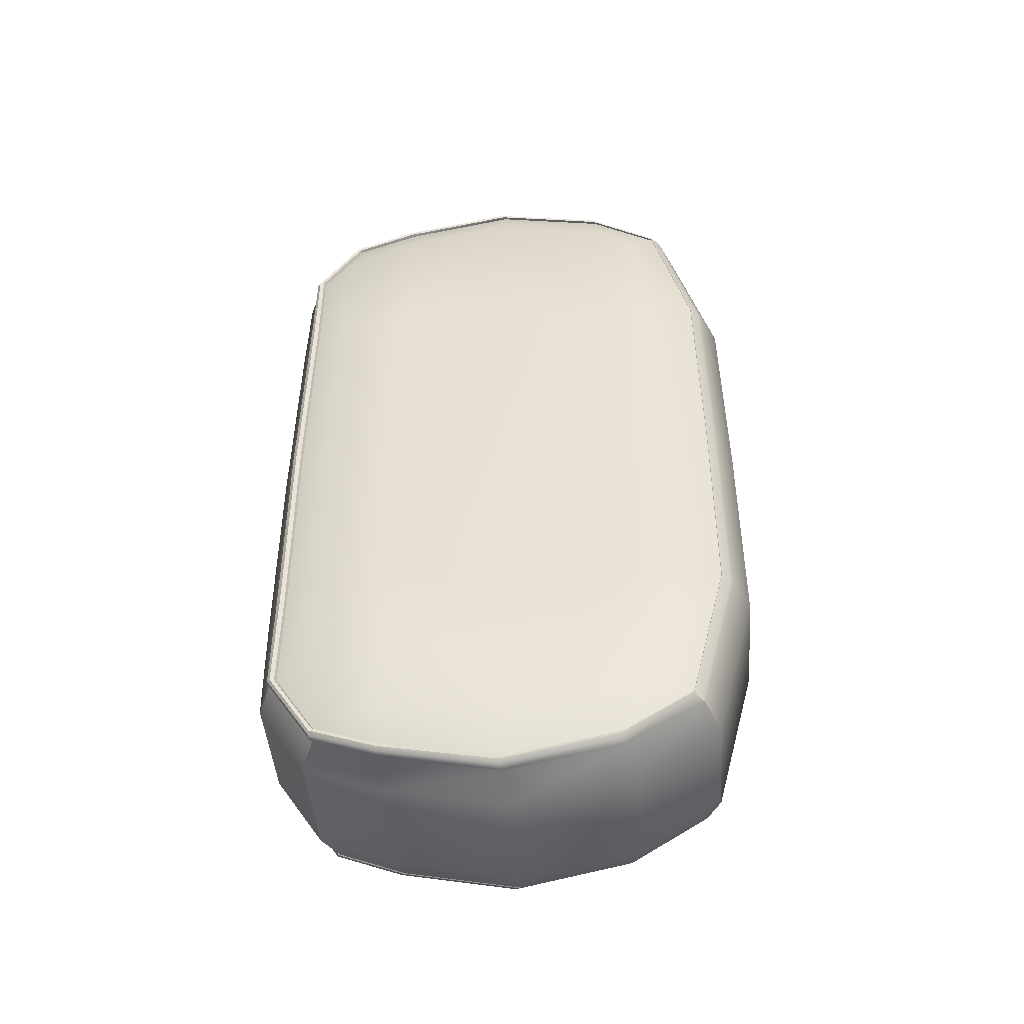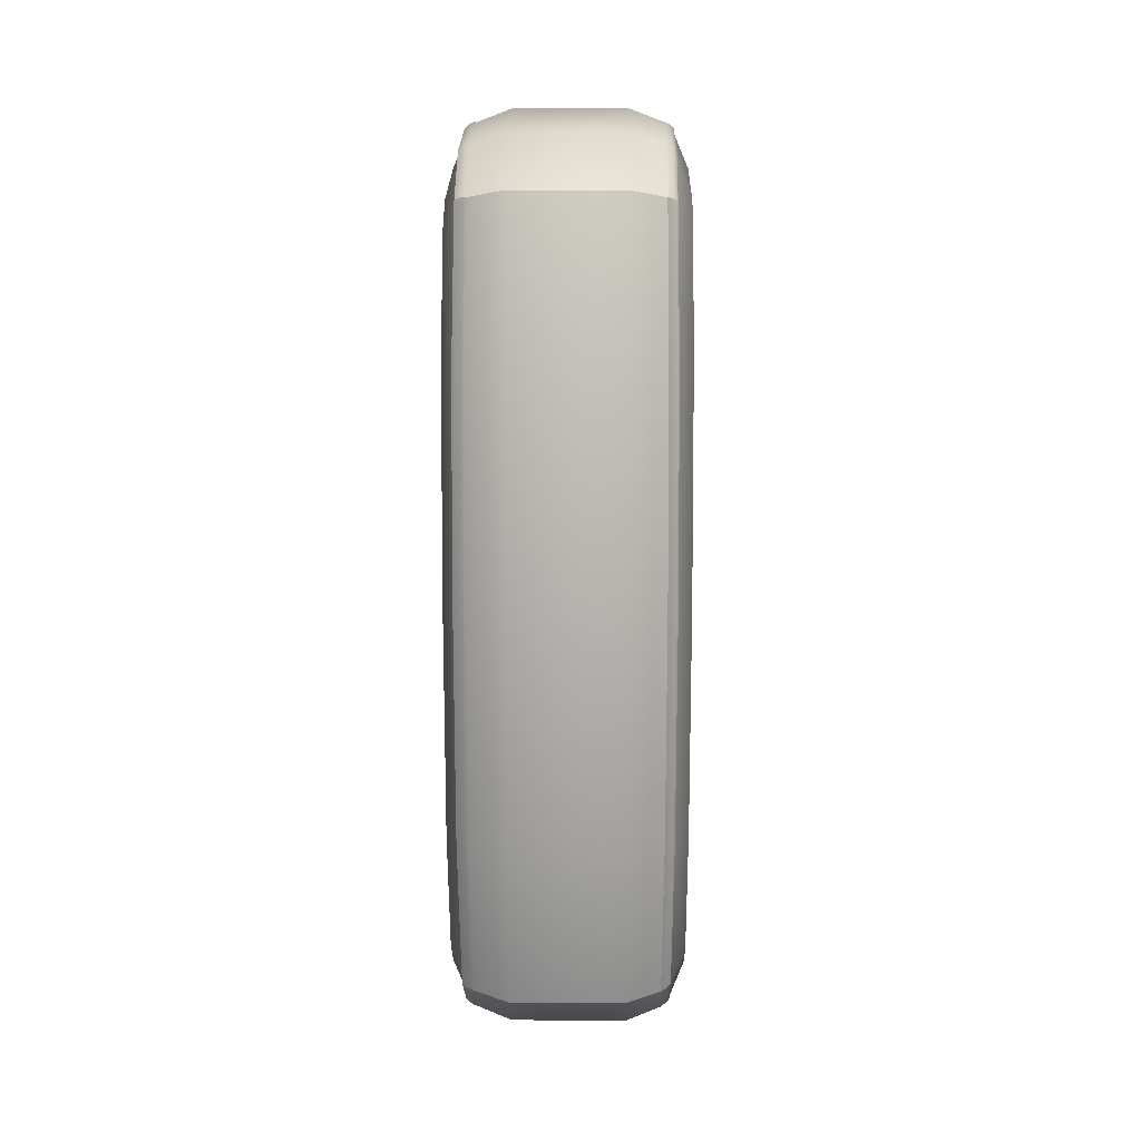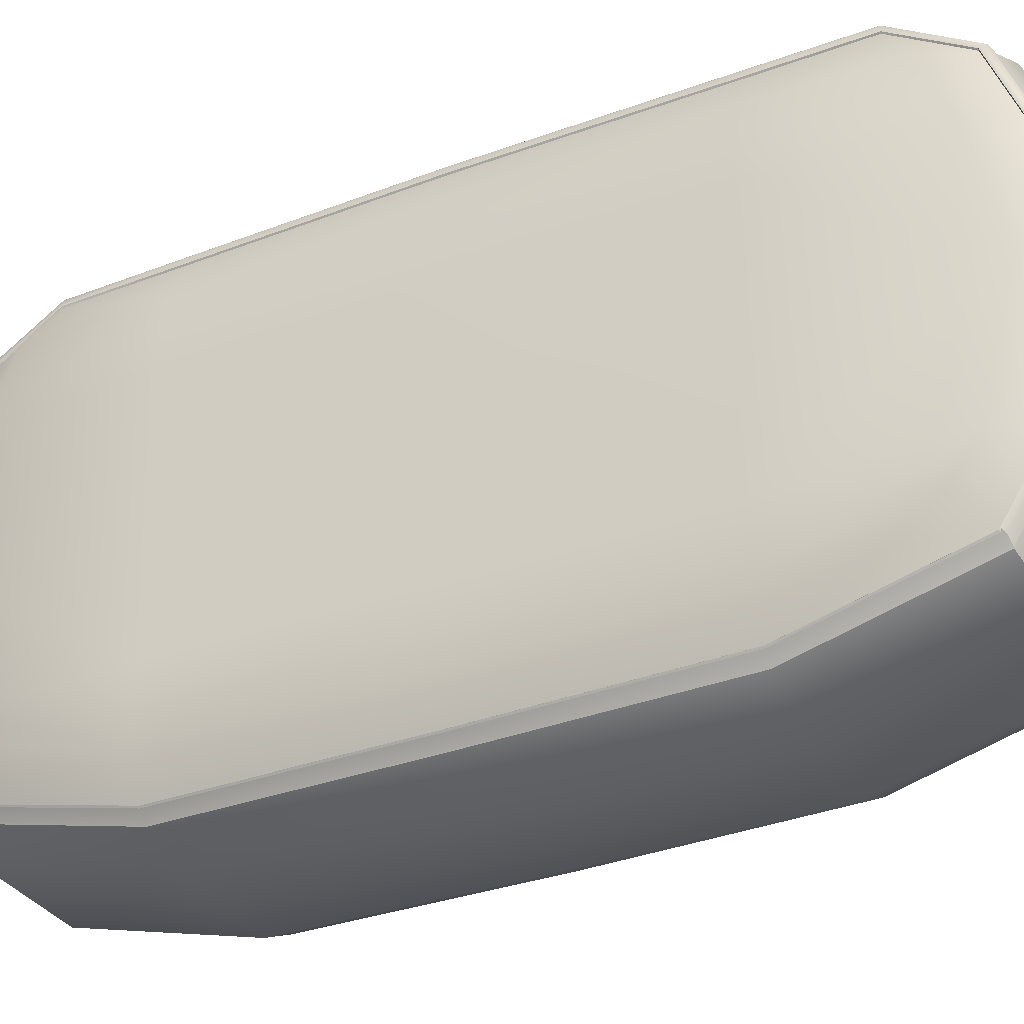
<metadata>
{"format":"obj","ext":"obj","renderer":"f3d","projection":"perspective","resolution":1024,"background":"white","views":[{"elev":-46.8,"azim":-85.2,"up":"+Z"},{"elev":10.7,"azim":0.9,"up":"+Z"},{"elev":-33.3,"azim":117.4,"up":"+Y"}]}
</metadata>
<code>
v  -13150 1625 -3431
v  -1.316e+04 2167 -5439
v  -1.315e+04 2701 -5875
v  -1.314e+04 2665 -3400
v  -1.688e+04 2167 -5439
v  -1.689e+04 1625 -3431
v  -1.691e+04 2665 -3400
v  -1.689e+04 2701 -5875
v  -1.409e+04 608.2 -3400
v  -15948 608.2 -3400
v  -1.594e+04 1307 -6020
v  -1.41e+04 1307 -6020
v  -1.409e+04 2661 7254
v  -1.595e+04 2661 7254
v  -1.594e+04 1307 6383
v  -1.41e+04 1307 6383
v  -1.409e+04 8672 3762
v  -15948 8672 3762
v  -15938 8642 5518
v  -1.41e+04 8642 5518
v  -1.409e+04 6619 -6891
v  -1.595e+04 6619 -6891
v  -1.594e+04 7842 -6382
v  -14103 7842 -6382
v  -1.314e+04 4640 -6349
v  -1.315e+04 6578 -5923
v  -1.314e+04 6615 -3400
v  -1.312e+04 4640 -3376
v  -1.69e+04 4640 6712
v  -1.689e+04 6578 6286
v  -1.691e+04 6615 3762
v  -1.692e+04 4640 3738
v  -1.409e+04 6619 7254
v  -1.595e+04 6619 7254
v  -1.596e+04 4640 7654
v  -1.409e+04 4640 7654
v  -1.409e+04 2661 -6891
v  -1.595e+04 2661 -6891
v  -1.596e+04 4640 -7292
v  -1.409e+04 4640 -7292
v  -1.317e+04 7627 -5451
v  -1.315e+04 7670 -3432
v  -1.687e+04 7627 5813
v  -1.689e+04 7670 3794
v  -14103 7842 6744
v  -1.594e+04 7842 6744
v  -1.691e+04 2665 3762
v  -1.689e+04 2701 6238
v  -1.312e+04 2645 181.2
v  -1.314e+04 2665 3762
v  -13150 1625 3794
v  -1.314e+04 1580 181.2
v  -1.689e+04 1625 3794
v  -1.692e+04 2645 181.2
v  -1.691e+04 1580 181.2
v  -1.409e+04 608.2 3762
v  -15948 608.2 3762
v  -1.596e+04 583.5 181.2
v  -1.409e+04 583.5 181.2
v  -1.409e+04 8672 -3400
v  -15948 8672 -3400
v  -1.596e+04 8696 181.2
v  -1.409e+04 8696 181.2
v  -1.312e+04 6635 181.2
v  -1.314e+04 6615 3762
v  -1.312e+04 4640 3738
v  -1.312e+04 4640 181.2
v  -1.692e+04 6635 181.2
v  -1.691e+04 6615 -3400
v  -1.692e+04 4640 -3376
v  -16927 4640 181.2
v  -1.315e+04 7670 3794
v  -1.314e+04 7700 181.2
v  -1.689e+04 7670 -3432
v  -1.691e+04 7700 181.2
v  -1.315e+04 2701 6238
v  -1.316e+04 2167 5801
v  -1.688e+04 2167 5801
v  -1.315e+04 6578 6286
v  -1.314e+04 4640 6712
v  -1.317e+04 7627 5813
v  -1.41e+04 8642 -5156
v  -15938 8642 -5156
v  -1.689e+04 6578 -5923
v  -1.69e+04 4640 -6349
v  -1.687e+04 7627 -5451
v  -1.342e+04 1653 -5839
v  -1.34e+04 2784 -6566
v  -1.34e+04 1035 -3400
v  -1.662e+04 1653 -5839
v  -1.664e+04 1035 -3400
v  -1.664e+04 2784 -6566
v  -1.65e+04 882.1 -3394
v  -1.648e+04 1530 -5919
v  -1.356e+04 1530 -5919
v  -1.354e+04 882.1 -3394
v  -1.65e+04 2775 7064
v  -1.648e+04 1530 6281
v  -1.356e+04 1530 6281
v  -1.354e+04 2775 7064
v  -1.65e+04 8394 3790
v  -1.647e+04 8399 5433
v  -1.357e+04 8399 5433
v  -1.354e+04 8394 3790
v  -1.65e+04 6523 -6693
v  -1.648e+04 7616 -6275
v  -1.357e+04 7616 -6275
v  -1.354e+04 6523 -6693
v  -1.339e+04 4640 -6943
v  -1.34e+04 6515 -6558
v  -16653 4640 7306
v  -1.664e+04 6515 6920
v  -1.65e+04 6523 7056
v  -1.651e+04 4640 7444
v  -1.353e+04 4640 7444
v  -1.354e+04 6523 7056
v  -1.65e+04 2775 -6701
v  -1.651e+04 4640 -7081
v  -1.353e+04 4640 -7081
v  -1.354e+04 2775 -6701
v  -1.343e+04 8260 -5107
v  -1.34e+04 8241 -3433
v  -1.343e+04 7580 -6154
v  -1.661e+04 8260 5469
v  -1.665e+04 8241 3796
v  -1.661e+04 7580 6517
v  -1.648e+04 7616 6638
v  -1.357e+04 7616 6638
v  -1.664e+04 2784 6928
v  -1.34e+04 1035 3763
v  -1.338e+04 1007 181.2
v  -1.666e+04 1007 181.2
v  -1.664e+04 1035 3763
v  -1.65e+04 882.1 3757
v  -1.652e+04 855.5 181.2
v  -1.353e+04 855.5 181.2
v  -1.354e+04 882.1 3757
v  -1.65e+04 8394 -3427
v  -1.652e+04 8424 181.2
v  -1.353e+04 8424 181.2
v  -1.354e+04 8394 -3427
v  -1.338e+04 8273 181.2
v  -1.34e+04 8241 3796
v  -1.666e+04 8273 181.2
v  -1.665e+04 8241 -3433
v  -1.34e+04 2784 6928
v  -1.342e+04 1653 6201
v  -1.662e+04 1653 6201
v  -1.34e+04 6515 6920
v  -1.339e+04 4640 7306
v  -1.343e+04 7580 6517
v  -1.343e+04 8260 5469
v  -1.647e+04 8399 -5070
v  -1.357e+04 8399 -5070
v  -1.664e+04 6515 -6558
v  -16653 4640 -6943
v  -1.661e+04 7580 -6154
v  -1.661e+04 8260 -5107
v  -1.339e+04 2853 -6610
v  -1.341e+04 1690 -5865
v  -1.346e+04 1641 -5897
v  -1.345e+04 2849 -6662
v  -1.339e+04 8352 -3438
v  -1.343e+04 8368 -5105
v  -1.348e+04 8418 -5092
v  -1.345e+04 8414 -3436
v  -1.339e+04 6582 6970
v  -1.342e+04 7655 6565
v  -1.347e+04 7668 6609
v  -1.345e+04 6585 7023
v  -1.339e+04 1063 3762
v  -1.341e+04 1690 6228
v  -1.346e+04 1641 6259
v  -1.344e+04 1002 3760
v  -1.67e+04 1067 -3403
v  -1.668e+04 1695 -5870
v  -1.662e+04 1646 -5902
v  -1.664e+04 1006 -3401
v  -1.669e+04 2856 6977
v  -1.668e+04 1695 6233
v  -1.662e+04 1646 6264
v  -1.664e+04 2852 7029
v  -16698 8348 3805
v  -1.666e+04 8363 5473
v  -1.661e+04 8413 5460
v  -1.664e+04 8409 3802
v  -1.67e+04 6578 -6612
v  -1.666e+04 7650 -6208
v  -1.661e+04 7663 -6252
v  -1.664e+04 6582 -6665
v  -1.339e+04 6582 -6607
v  -1.338e+04 4708 -6989
v  -1.344e+04 4708 -7045
v  -1.345e+04 6585 -6660
v  -1.339e+04 2853 6973
v  -1.338e+04 4708 7352
v  -1.344e+04 4708 7407
v  -1.345e+04 2849 7025
v  -1.67e+04 6578 6974
v  -16707 4708 7356
v  -1.665e+04 4708 7411
v  -1.664e+04 6582 7027
v  -1.669e+04 2856 -6615
v  -16707 4708 -6993
v  -1.665e+04 4708 -7048
v  -1.664e+04 2852 -6667
v  -1.342e+04 7655 -6203
v  -1.347e+04 7668 -6247
v  -1.666e+04 7650 6571
v  -1.661e+04 7663 6615
v  -1.339e+04 8352 3801
v  -1.337e+04 8384 181.2
v  -1.343e+04 8446 181.2
v  -1.345e+04 8414 3798
v  -1.339e+04 1063 -3400
v  -1.337e+04 1036 181.2
v  -1.343e+04 975 181.2
v  -1.344e+04 1002 -3398
v  -1.67e+04 1067 3766
v  -1.671e+04 1039 181.2
v  -16656 978.3 181.2
v  -1.664e+04 1006 3764
v  -16698 8348 -3442
v  -1.671e+04 8381 181.2
v  -1.665e+04 8442 181.2
v  -1.664e+04 8409 -3440
v  -1.343e+04 8368 5468
v  -1.348e+04 8418 5454
v  -1.666e+04 8363 -5111
v  -1.661e+04 8413 -5097
v  -1.339e+04 2807 -6567
v  -1.34e+04 1677 -5839
v  -1.338e+04 1059 -3401
v  -1.337e+04 1031 181.2
v  -1.338e+04 1059 3763
v  -1.34e+04 1677 6202
v  -1.339e+04 2807 6929
v  -1.337e+04 4662 7307
v  -1.338e+04 6535 6923
v  -1.341e+04 7601 6520
v  -13416 8280 5472
v  -1.338e+04 8262 3798
v  -13367 8294 181.2
v  -1.338e+04 8262 -3436
v  -13416 8280 -5110
v  -1.341e+04 7601 -6157
v  -1.338e+04 6535 -6560
v  -1.337e+04 4662 -6945
v  -1.354e+04 1554 -5919
v  -1.352e+04 2798 -6702
v  -1.351e+04 4662 -7083
v  -1.352e+04 6544 -6696
v  -13549 7636 -6278
v  -1.355e+04 8420 -5073
v  -13523 8415 -3430
v  -1.351e+04 8446 181.2
v  -13523 8415 3792
v  -1.355e+04 8420 5436
v  -13549 7636 6641
v  -1.352e+04 6544 7058
v  -1.351e+04 4662 7445
v  -1.352e+04 2798 7065
v  -1.354e+04 1554 6282
v  -1.352e+04 906.1 3757
v  -1.351e+04 879.3 181.2
v  -1.352e+04 906.1 -3395
v  -1.669e+04 1074 -3403
v  -1.667e+04 1693 -5842
v  -1.669e+04 2821 -6570
v  -1.67e+04 4674 -6948
v  -16690 6545 -6564
v  -1.666e+04 7609 -6162
v  -1.666e+04 8289 -5114
v  -1.669e+04 8272 -3439
v  -1.671e+04 8304 181.2
v  -1.669e+04 8272 3801
v  -1.666e+04 8289 5477
v  -1.666e+04 7609 6525
v  -16690 6545 6927
v  -1.67e+04 4674 7310
v  -1.669e+04 2821 6932
v  -1.667e+04 1693 6205
v  -1.669e+04 1074 3765
v  -16708 1046 181.2
v  -16531 1569 -5922
v  -1.655e+04 921.3 -3397
v  -1.656e+04 894.2 181.2
v  -1.655e+04 921.3 3759
v  -16531 1569 6285
v  -1.655e+04 2812 7067
v  -1.656e+04 4674 7448
v  -1.655e+04 6554 7062
v  -1.652e+04 7645 6645
v  -1.652e+04 8429 5440
v  -1.655e+04 8425 3795
v  -1.656e+04 8456 181.2
v  -1.655e+04 8425 -3432
v  -1.652e+04 8429 -5078
v  -1.652e+04 7645 -6283
v  -1.655e+04 6554 -6699
v  -1.656e+04 4674 -7085
v  -1.655e+04 2812 -6705
g Box001_Box001
f 1 2 3
f 3 4 1
f 5 6 7
f 7 8 5
f 9 10 11
f 11 12 9
f 13 14 15
f 15 16 13
f 17 18 19
f 19 20 17
f 21 22 23
f 23 24 21
f 25 26 27
f 27 28 25
f 29 30 31
f 31 32 29
f 33 34 35
f 35 36 33
f 37 38 39
f 39 40 37
f 40 39 22
f 22 21 40
f 26 41 42
f 42 27 26
f 30 43 44
f 44 31 30
f 45 46 34
f 34 33 45
f 25 28 4
f 4 3 25
f 29 32 47
f 47 48 29
f 36 35 14
f 14 13 36
f 12 11 38
f 38 37 12
f 49 50 51
f 51 52 49
f 53 47 54
f 54 55 53
f 56 57 58
f 58 59 56
f 60 61 62
f 62 63 60
f 64 65 66
f 66 67 64
f 68 69 70
f 70 71 68
f 72 65 64
f 64 73 72
f 74 69 68
f 68 75 74
f 67 66 50
f 50 49 67
f 71 70 7
f 7 54 71
f 63 62 18
f 18 17 63
f 31 68 71
f 71 32 31
f 75 68 31
f 31 44 75
f 32 71 54
f 54 47 32
f 51 50 76
f 76 77 51
f 53 78 48
f 48 47 53
f 16 15 57
f 57 56 16
f 65 79 80
f 80 66 65
f 72 81 79
f 79 65 72
f 50 66 80
f 80 76 50
f 4 49 52
f 52 1 4
f 55 54 7
f 7 6 55
f 59 58 10
f 10 9 59
f 27 64 67
f 67 28 27
f 73 64 27
f 27 42 73
f 28 67 49
f 49 4 28
f 82 83 61
f 61 60 82
f 69 84 85
f 85 70 69
f 74 86 84
f 84 69 74
f 7 70 85
f 85 8 7
f 3 2 87
f 87 88 3
f 2 1 89
f 89 87 2
f 6 5 90
f 90 91 6
f 5 8 92
f 92 90 5
f 11 10 93
f 93 94 11
f 9 12 95
f 95 96 9
f 15 14 97
f 97 98 15
f 13 16 99
f 99 100 13
f 19 18 101
f 101 102 19
f 17 20 103
f 103 104 17
f 23 22 105
f 105 106 23
f 21 24 107
f 107 108 21
f 26 25 109
f 109 110 26
f 30 29 111
f 111 112 30
f 35 34 113
f 113 114 35
f 33 36 115
f 115 116 33
f 39 38 117
f 117 118 39
f 37 40 119
f 119 120 37
f 22 39 118
f 118 105 22
f 40 21 108
f 108 119 40
f 42 41 121
f 121 122 42
f 26 110 123
f 123 41 26
f 44 43 124
f 124 125 44
f 30 112 126
f 126 43 30
f 34 46 127
f 127 113 34
f 45 33 116
f 116 128 45
f 25 3 88
f 88 109 25
f 29 48 129
f 129 111 29
f 14 35 114
f 114 97 14
f 36 13 100
f 100 115 36
f 38 11 94
f 94 117 38
f 12 37 120
f 120 95 12
f 52 51 130
f 130 131 52
f 53 55 132
f 132 133 53
f 58 57 134
f 134 135 58
f 56 59 136
f 136 137 56
f 62 61 138
f 138 139 62
f 60 63 140
f 140 141 60
f 72 73 142
f 142 143 72
f 74 75 144
f 144 145 74
f 18 62 139
f 139 101 18
f 63 17 104
f 104 140 63
f 75 44 125
f 125 144 75
f 77 76 146
f 146 147 77
f 51 77 147
f 147 130 51
f 48 78 148
f 148 129 48
f 53 133 148
f 148 78 53
f 57 15 98
f 98 134 57
f 16 56 137
f 137 99 16
f 80 79 149
f 149 150 80
f 79 81 151
f 151 149 79
f 72 143 152
f 152 81 72
f 76 80 150
f 150 146 76
f 1 52 131
f 131 89 1
f 55 6 91
f 91 132 55
f 10 58 135
f 135 93 10
f 59 9 96
f 96 136 59
f 73 42 122
f 122 142 73
f 61 83 153
f 153 138 61
f 82 60 141
f 141 154 82
f 85 84 155
f 155 156 85
f 84 86 157
f 157 155 84
f 74 145 158
f 158 86 74
f 8 85 156
f 156 92 8
f 123 121 41
f 151 81 152
f 157 86 158
f 126 124 43
f 46 45 20
f 20 19 46
f 83 82 24
f 24 23 83
f 45 128 103
f 103 20 45
f 127 46 19
f 19 102 127
f 82 154 107
f 107 24 82
f 153 83 23
f 23 106 153
f 159 160 161
f 161 162 159
f 163 164 165
f 165 166 163
f 167 168 169
f 169 170 167
f 171 172 173
f 173 174 171
f 175 176 177
f 177 178 175
f 179 180 181
f 181 182 179
f 183 184 185
f 185 186 183
f 187 188 189
f 189 190 187
f 191 192 193
f 193 194 191
f 195 196 197
f 197 198 195
f 199 200 201
f 201 202 199
f 203 204 205
f 205 206 203
f 196 167 170
f 170 197 196
f 204 187 190
f 190 205 204
f 207 191 194
f 194 208 207
f 209 199 202
f 202 210 209
f 192 159 162
f 162 193 192
f 200 179 182
f 182 201 200
f 172 195 198
f 198 173 172
f 176 203 206
f 206 177 176
f 211 212 213
f 213 214 211
f 215 216 217
f 217 218 215
f 219 220 221
f 221 222 219
f 223 224 225
f 225 226 223
f 216 171 174
f 174 217 216
f 224 183 186
f 186 225 224
f 227 211 214
f 214 228 227
f 180 219 222
f 222 181 180
f 212 163 166
f 166 213 212
f 220 175 178
f 178 221 220
f 160 215 218
f 218 161 160
f 229 223 226
f 226 230 229
f 164 207 208
f 208 165 164
f 168 227 228
f 228 169 168
f 188 229 230
f 230 189 188
f 184 209 210
f 210 185 184
f 231 88 87
f 87 232 231
f 232 87 89
f 89 233 232
f 233 89 131
f 131 234 233
f 234 131 130
f 130 235 234
f 235 130 147
f 147 236 235
f 236 147 146
f 146 237 236
f 237 146 150
f 150 238 237
f 238 150 149
f 149 239 238
f 239 149 151
f 151 240 239
f 240 151 152
f 152 241 240
f 241 152 143
f 143 242 241
f 242 143 142
f 142 243 242
f 243 142 122
f 122 244 243
f 244 122 121
f 121 245 244
f 245 121 123
f 123 246 245
f 246 123 110
f 110 247 246
f 247 110 109
f 109 248 247
f 248 109 88
f 88 231 248
f 249 95 120
f 120 250 249
f 250 120 119
f 119 251 250
f 251 119 108
f 108 252 251
f 252 108 107
f 107 253 252
f 253 107 154
f 154 254 253
f 254 154 141
f 141 255 254
f 255 141 140
f 140 256 255
f 256 140 104
f 104 257 256
f 257 104 103
f 103 258 257
f 258 103 128
f 128 259 258
f 259 128 116
f 116 260 259
f 260 116 115
f 115 261 260
f 261 115 100
f 100 262 261
f 262 100 99
f 99 263 262
f 263 99 137
f 137 264 263
f 264 137 136
f 136 265 264
f 265 136 96
f 96 266 265
f 266 96 95
f 95 249 266
f 267 91 90
f 90 268 267
f 268 90 92
f 92 269 268
f 269 92 156
f 156 270 269
f 270 156 155
f 155 271 270
f 271 155 157
f 157 272 271
f 272 157 158
f 158 273 272
f 273 158 145
f 145 274 273
f 274 145 144
f 144 275 274
f 275 144 125
f 125 276 275
f 276 125 124
f 124 277 276
f 277 124 126
f 126 278 277
f 278 126 112
f 112 279 278
f 279 112 111
f 111 280 279
f 280 111 129
f 129 281 280
f 281 129 148
f 148 282 281
f 282 148 133
f 133 283 282
f 283 133 132
f 132 284 283
f 284 132 91
f 91 267 284
f 285 94 93
f 93 286 285
f 286 93 135
f 135 287 286
f 287 135 134
f 134 288 287
f 288 134 98
f 98 289 288
f 289 98 97
f 97 290 289
f 290 97 114
f 114 291 290
f 291 114 113
f 113 292 291
f 292 113 127
f 127 293 292
f 293 127 102
f 102 294 293
f 294 102 101
f 101 295 294
f 295 101 139
f 139 296 295
f 296 139 138
f 138 297 296
f 297 138 153
f 153 298 297
f 298 153 106
f 106 299 298
f 299 106 105
f 105 300 299
f 300 105 118
f 118 301 300
f 301 118 117
f 117 302 301
f 302 117 94
f 94 285 302
f 160 159 231
f 231 232 160
f 215 160 232
f 232 233 215
f 216 215 233
f 233 234 216
f 171 216 234
f 234 235 171
f 172 171 235
f 235 236 172
f 195 172 236
f 236 237 195
f 196 195 237
f 237 238 196
f 167 196 238
f 238 239 167
f 168 167 239
f 239 240 168
f 227 168 240
f 240 241 227
f 211 227 241
f 241 242 211
f 212 211 242
f 242 243 212
f 163 212 243
f 243 244 163
f 164 163 244
f 244 245 164
f 207 164 245
f 245 246 207
f 191 207 246
f 246 247 191
f 192 191 247
f 247 248 192
f 159 192 248
f 248 231 159
f 162 161 249
f 249 250 162
f 193 162 250
f 250 251 193
f 194 193 251
f 251 252 194
f 208 194 252
f 252 253 208
f 165 208 253
f 253 254 165
f 166 165 254
f 254 255 166
f 213 166 255
f 255 256 213
f 214 213 256
f 256 257 214
f 228 214 257
f 257 258 228
f 169 228 258
f 258 259 169
f 170 169 259
f 259 260 170
f 197 170 260
f 260 261 197
f 198 197 261
f 261 262 198
f 173 198 262
f 262 263 173
f 174 173 263
f 263 264 174
f 217 174 264
f 264 265 217
f 218 217 265
f 265 266 218
f 161 218 266
f 266 249 161
f 176 175 267
f 267 268 176
f 203 176 268
f 268 269 203
f 204 203 269
f 269 270 204
f 187 204 270
f 270 271 187
f 188 187 271
f 271 272 188
f 229 188 272
f 272 273 229
f 223 229 273
f 273 274 223
f 224 223 274
f 274 275 224
f 183 224 275
f 275 276 183
f 184 183 276
f 276 277 184
f 209 184 277
f 277 278 209
f 199 209 278
f 278 279 199
f 200 199 279
f 279 280 200
f 179 200 280
f 280 281 179
f 180 179 281
f 281 282 180
f 219 180 282
f 282 283 219
f 220 219 283
f 283 284 220
f 175 220 284
f 284 267 175
f 178 177 285
f 285 286 178
f 221 178 286
f 286 287 221
f 222 221 287
f 287 288 222
f 181 222 288
f 288 289 181
f 182 181 289
f 289 290 182
f 201 182 290
f 290 291 201
f 202 201 291
f 291 292 202
f 210 202 292
f 292 293 210
f 185 210 293
f 293 294 185
f 186 185 294
f 294 295 186
f 225 186 295
f 295 296 225
f 226 225 296
f 296 297 226
f 230 226 297
f 297 298 230
f 189 230 298
f 298 299 189
f 190 189 299
f 299 300 190
f 205 190 300
f 300 301 205
f 206 205 301
f 301 302 206
f 177 206 302
f 302 285 177

</code>
